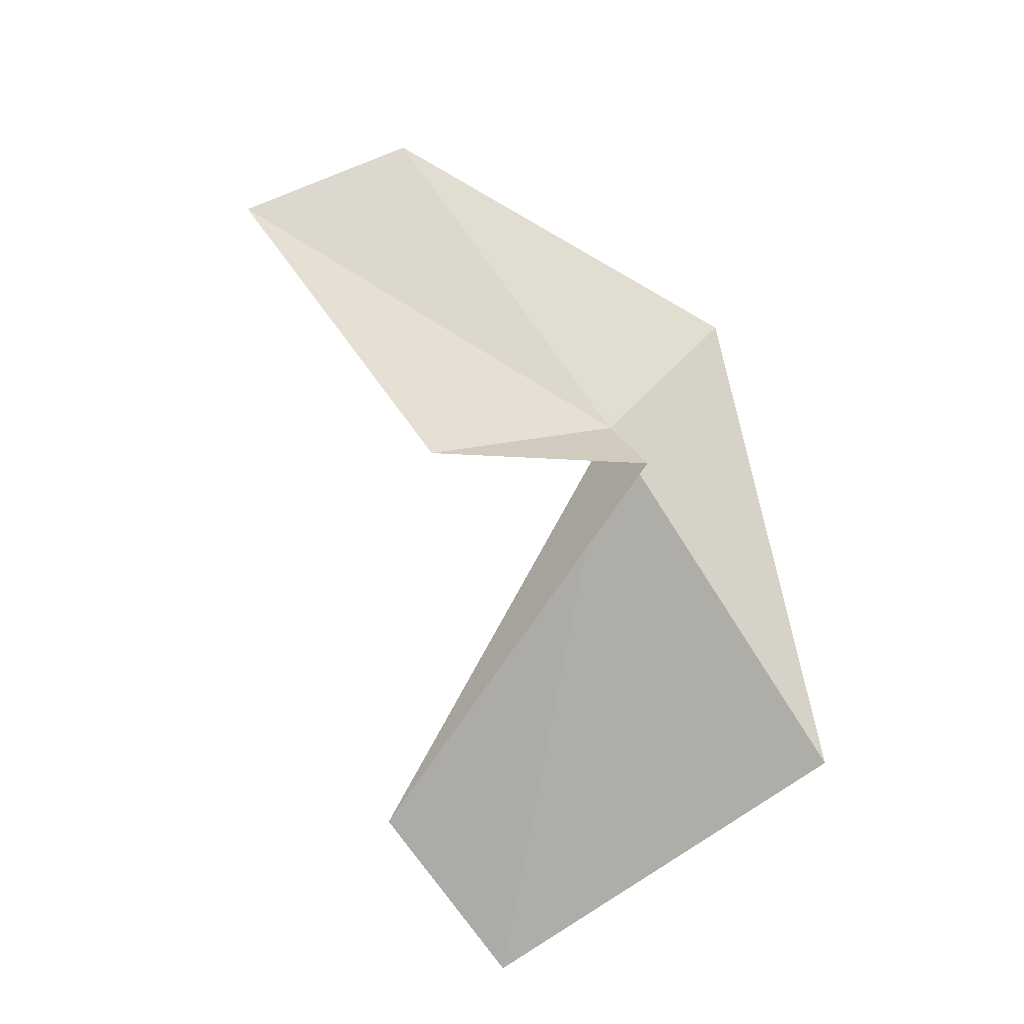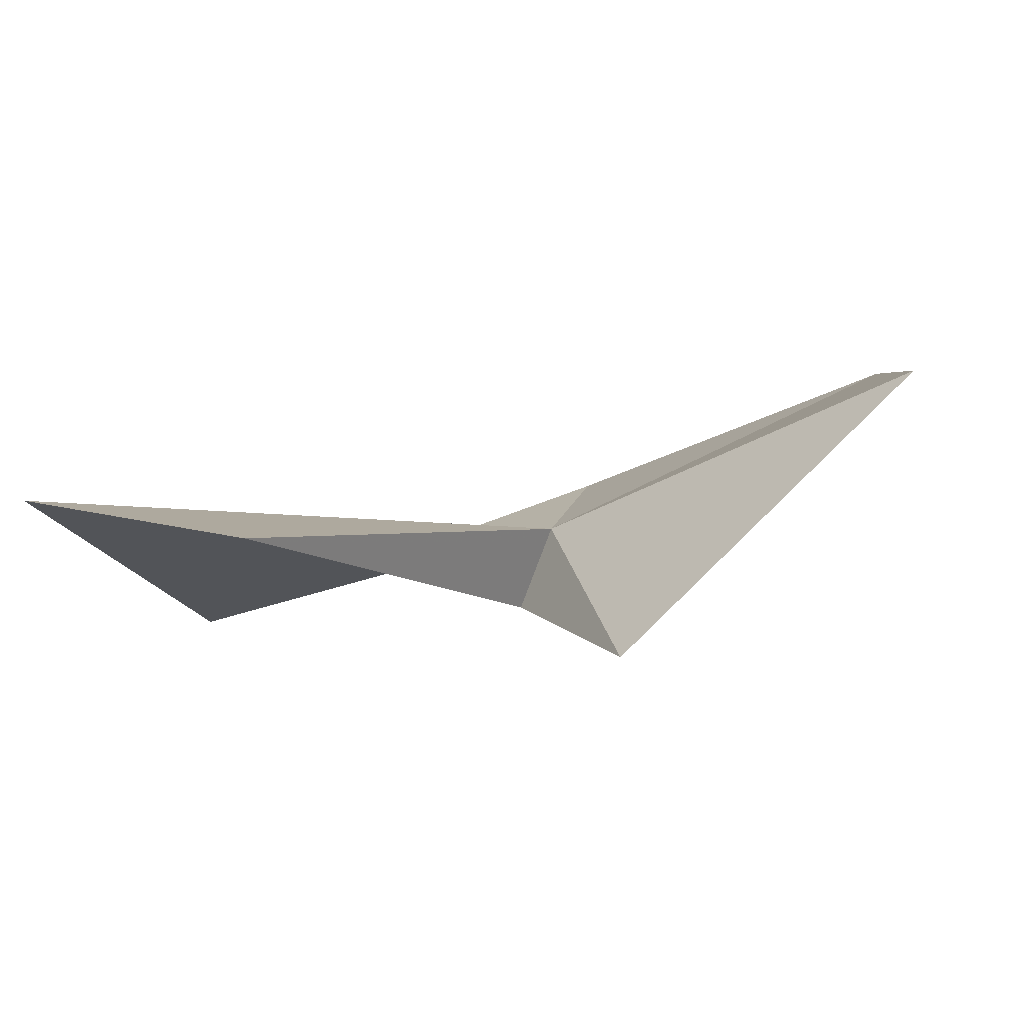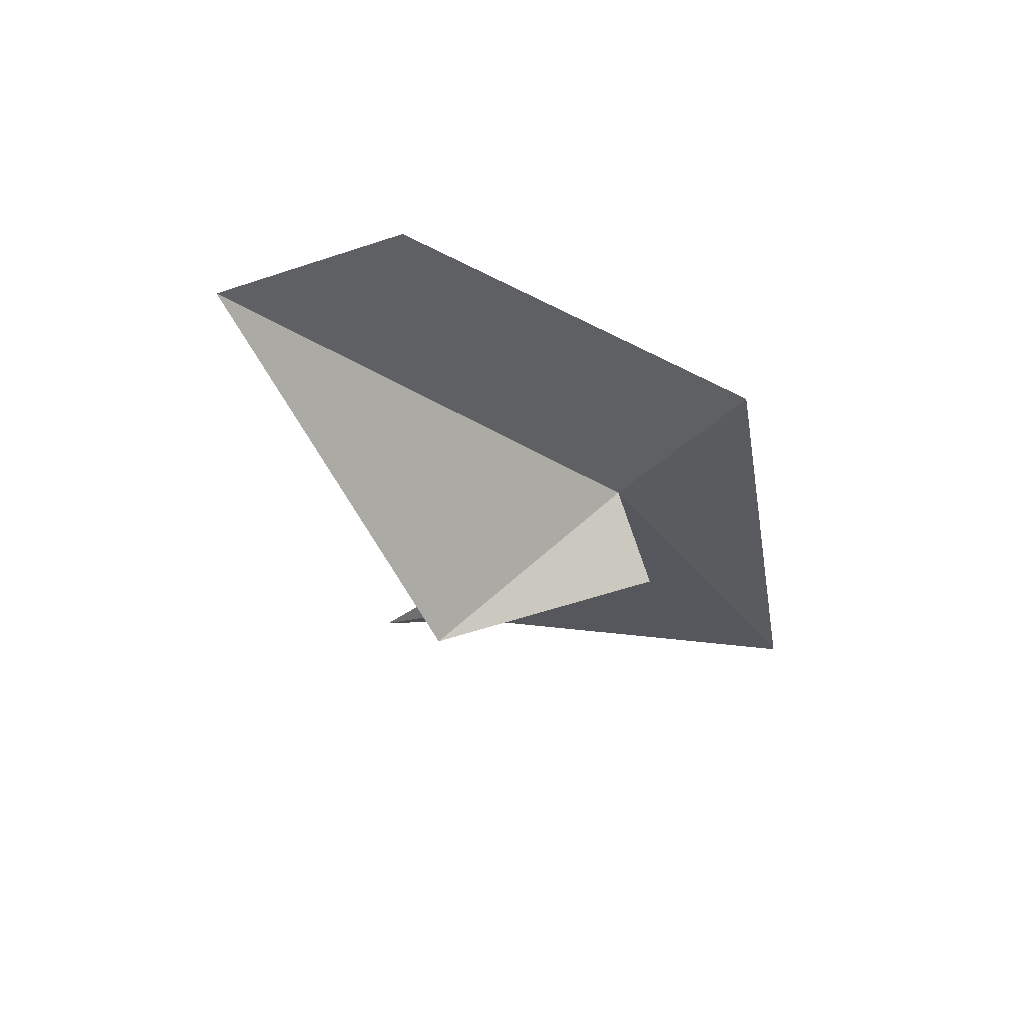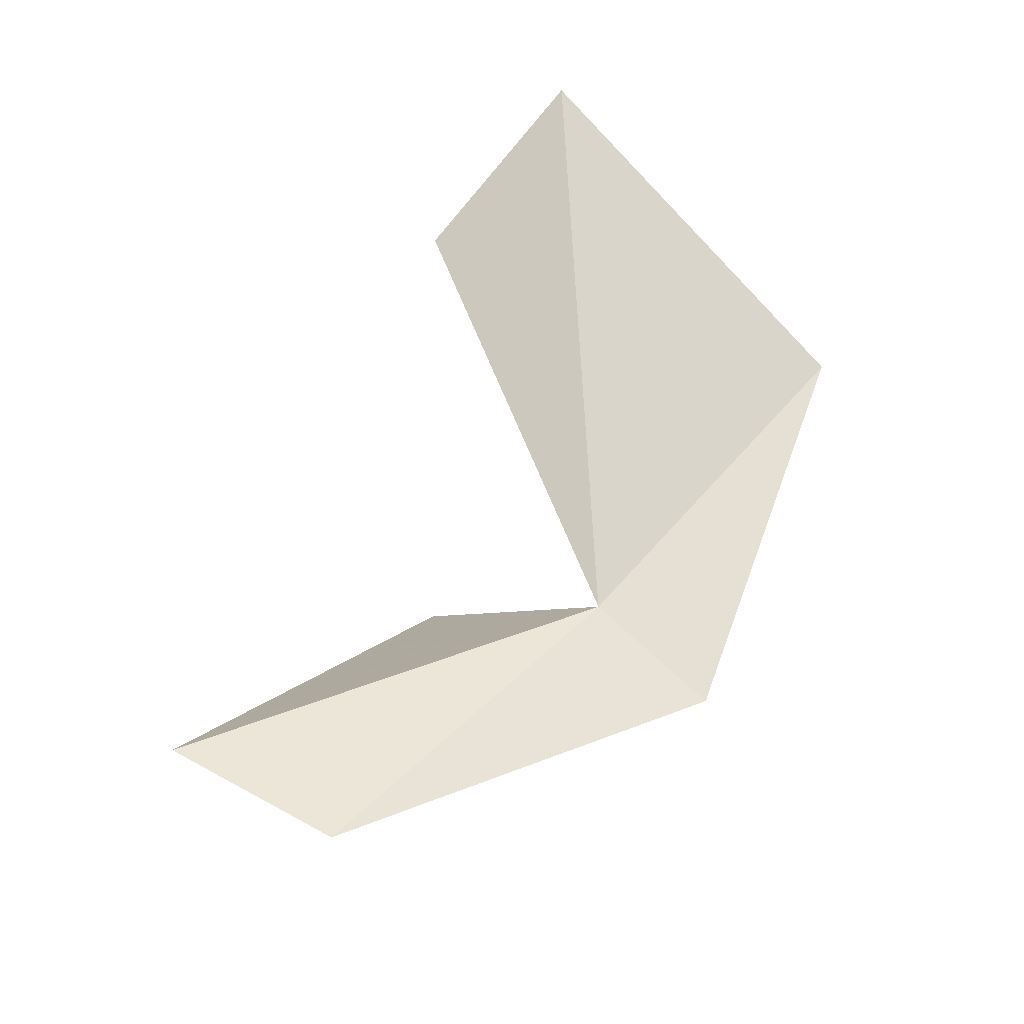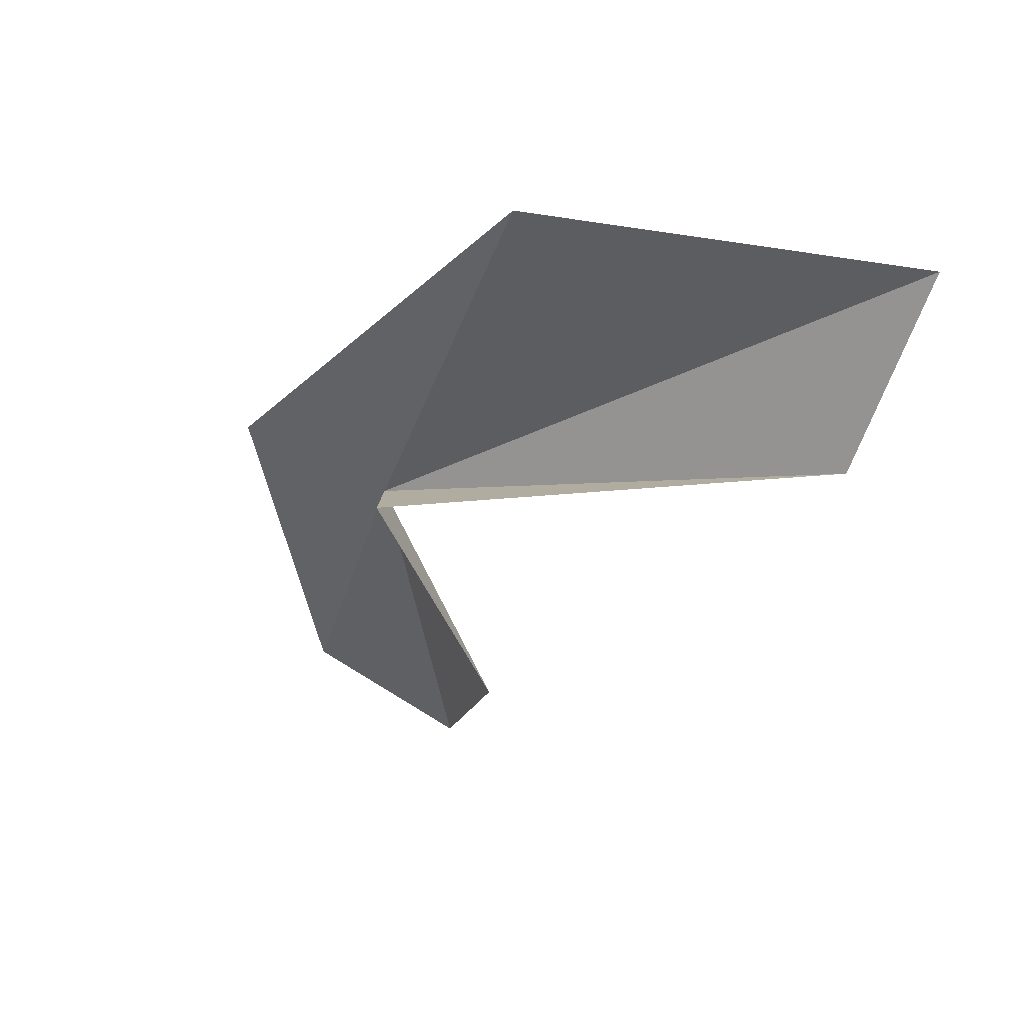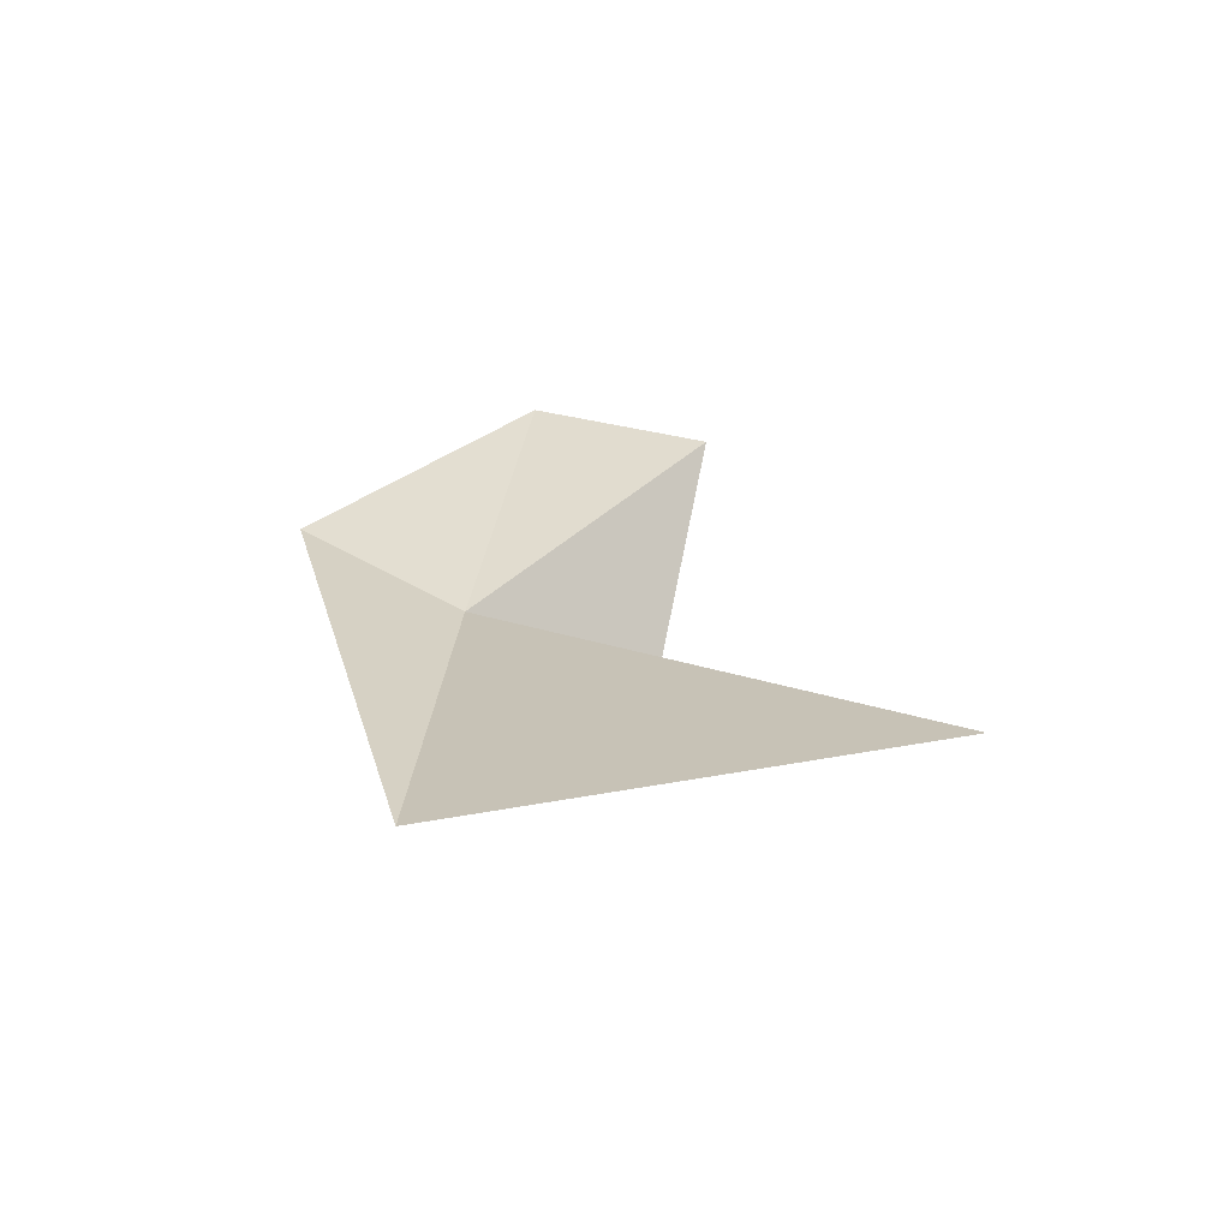
<metadata>
{"format":"obj","ext":"obj","renderer":"f3d","projection":"perspective","resolution":1024,"background":"white","views":[{"elev":-79.1,"azim":-56.8,"up":"+Y"},{"elev":-7.9,"azim":-169.1,"up":"+Y"},{"elev":-14.3,"azim":-60.2,"up":"+Y"},{"elev":74.0,"azim":-49.3,"up":"+Y"},{"elev":-54.1,"azim":70.2,"up":"+Y"},{"elev":8.6,"azim":93.6,"up":"+Y"}]}
</metadata>
<code>
v -12.5 3.209 8.763
v -3.944 1.102 8.784
v -3.135 2.868 -0.253
v -7.848 1.983 -0.253
v -12.91 4.723 11.99
v -20.27 6.572 8.159
v -21.06 5.825 4.381
v -11.7 1.354 9.093
v -14.6 -0.1044 5.504
f 1 3 2
f 1 4 3
f 1 5 6
f 1 6 7
f 1 2 5
f 1 8 4
f 1 7 9
f 1 9 8

</code>
